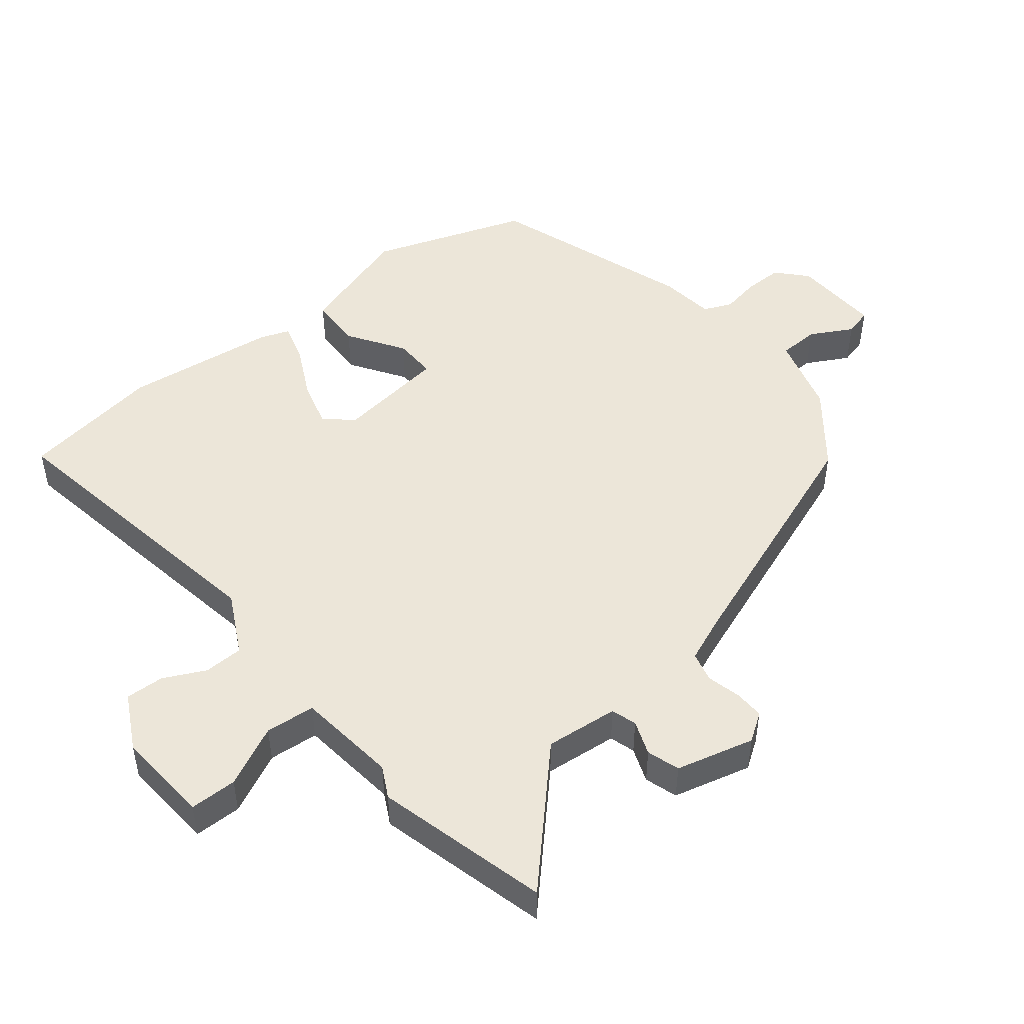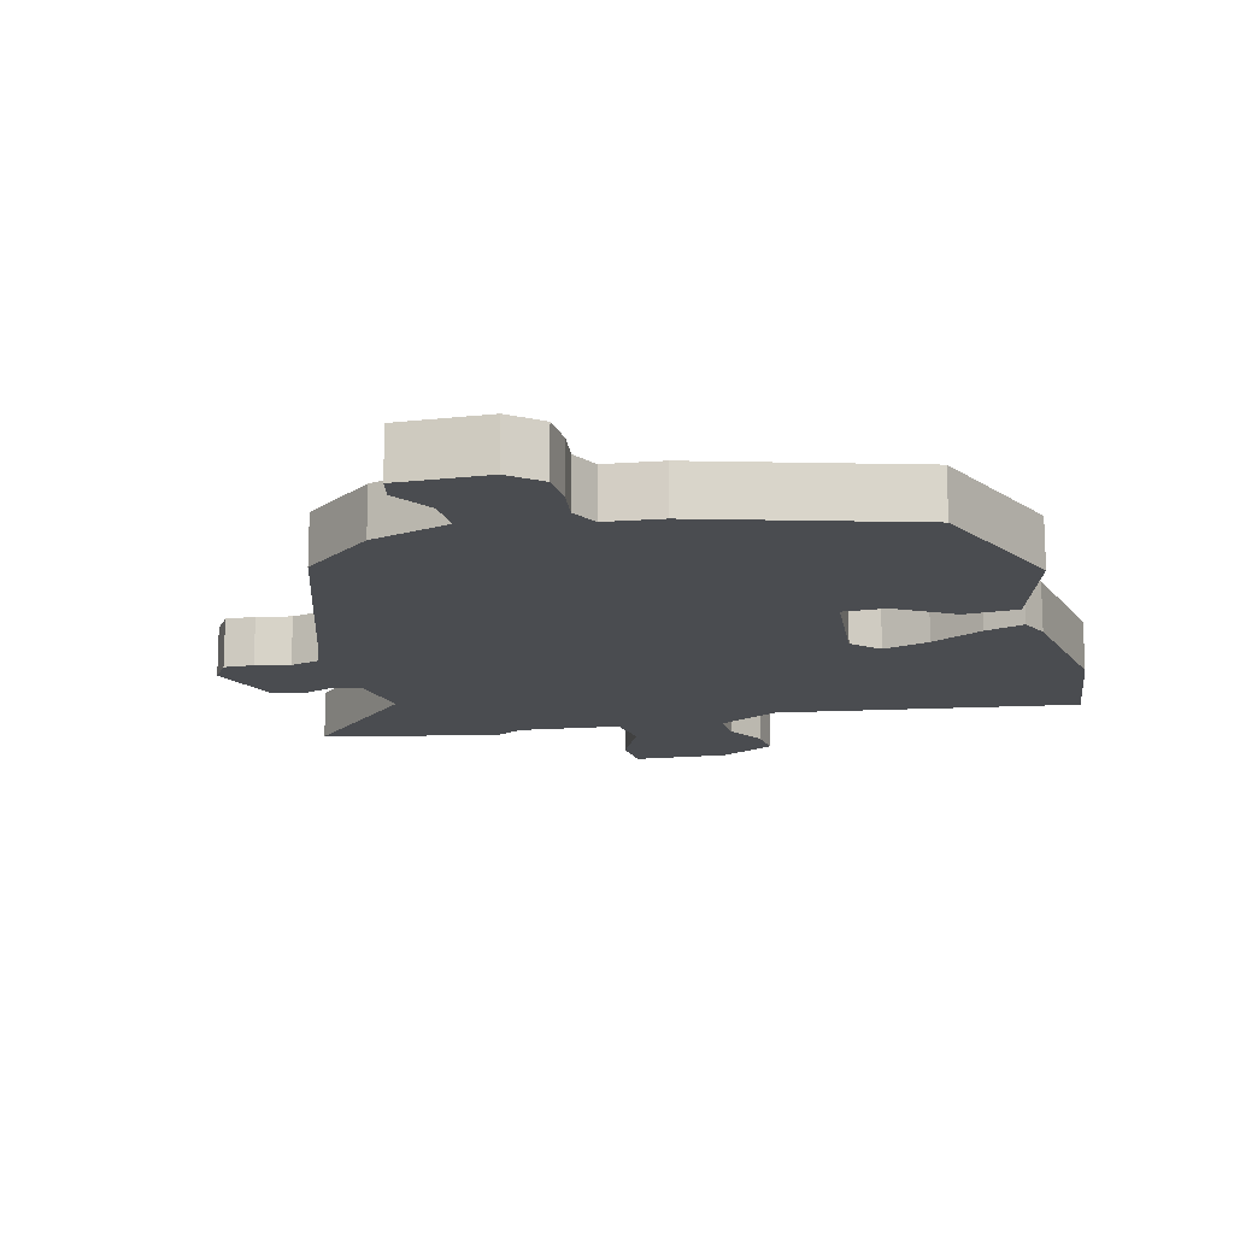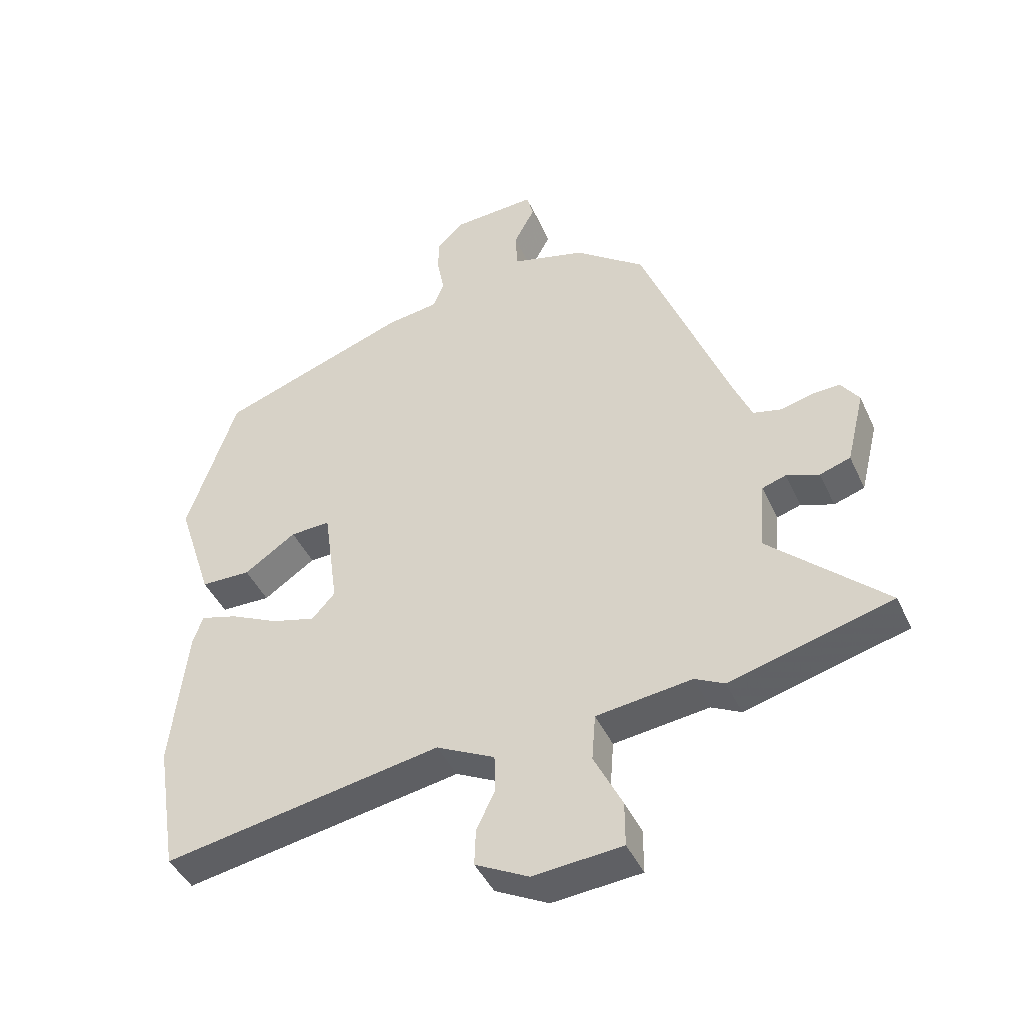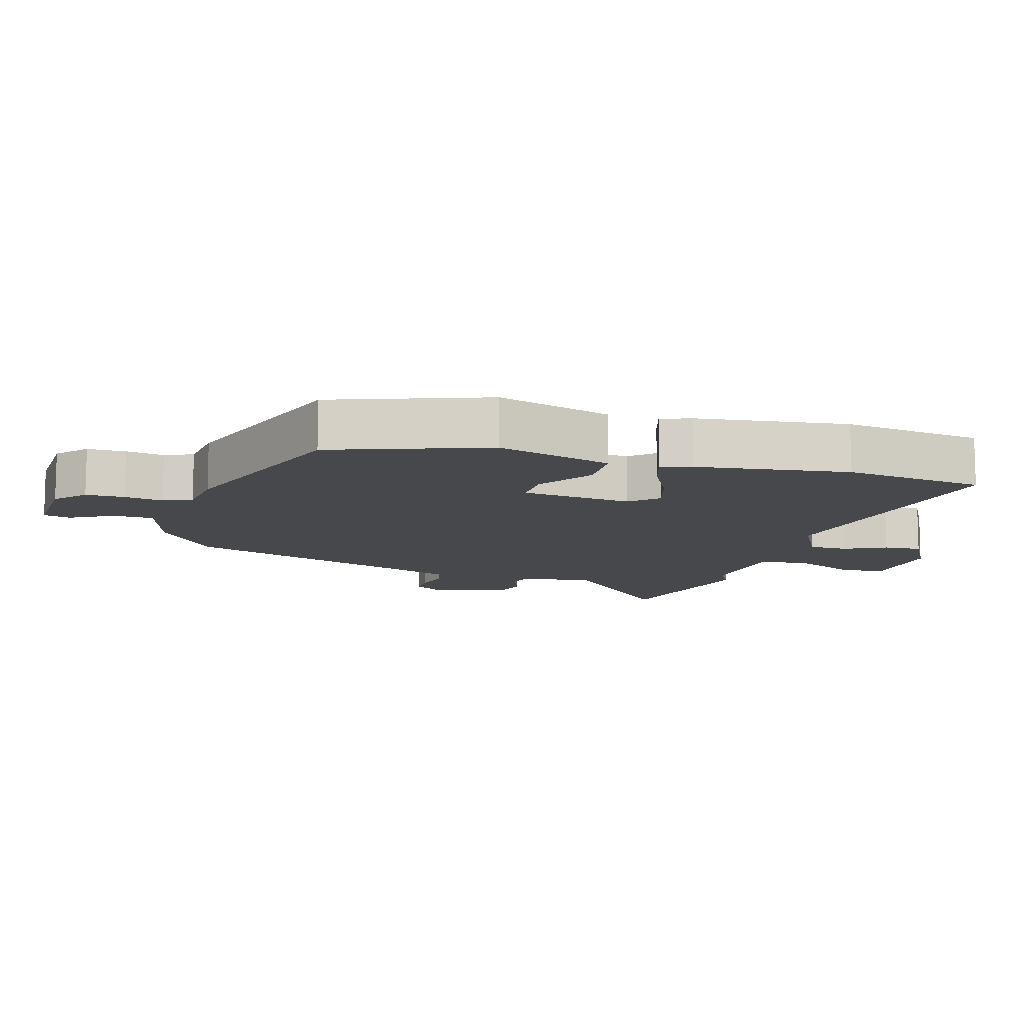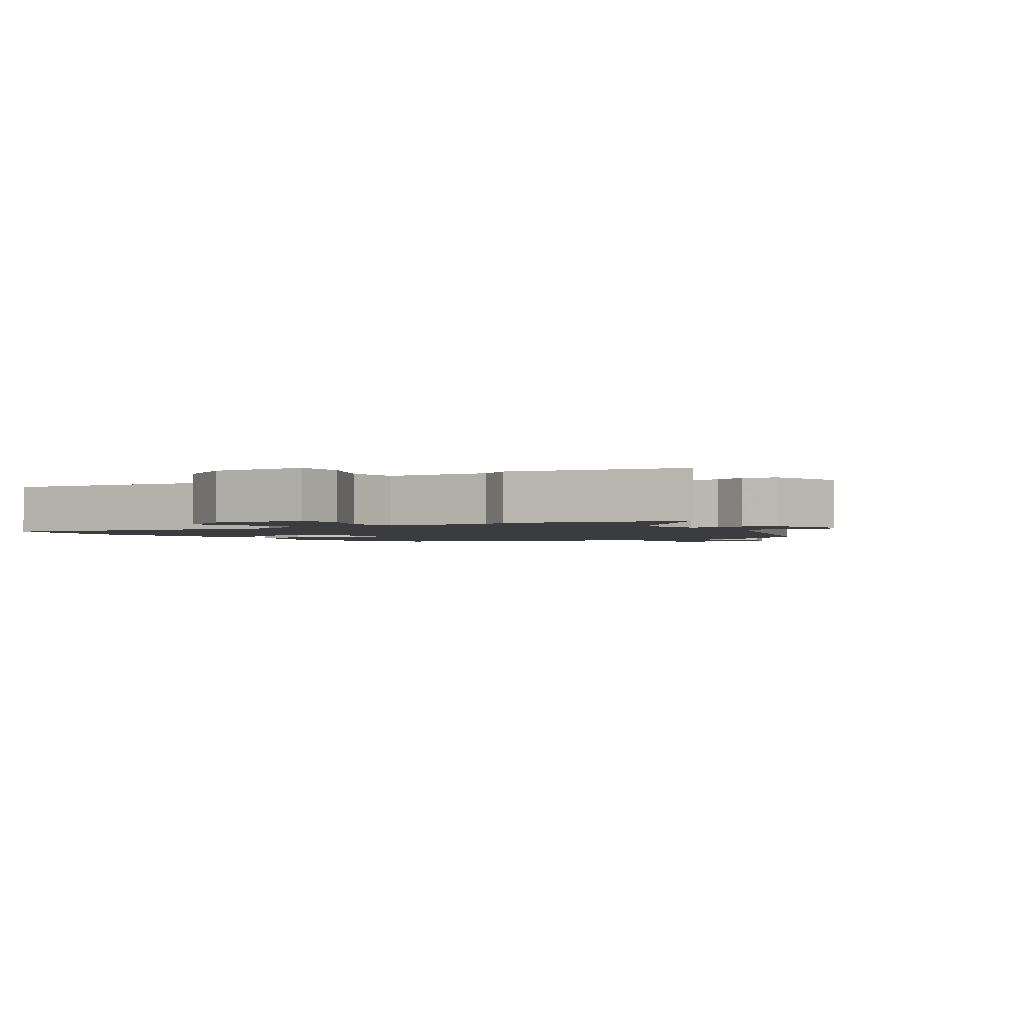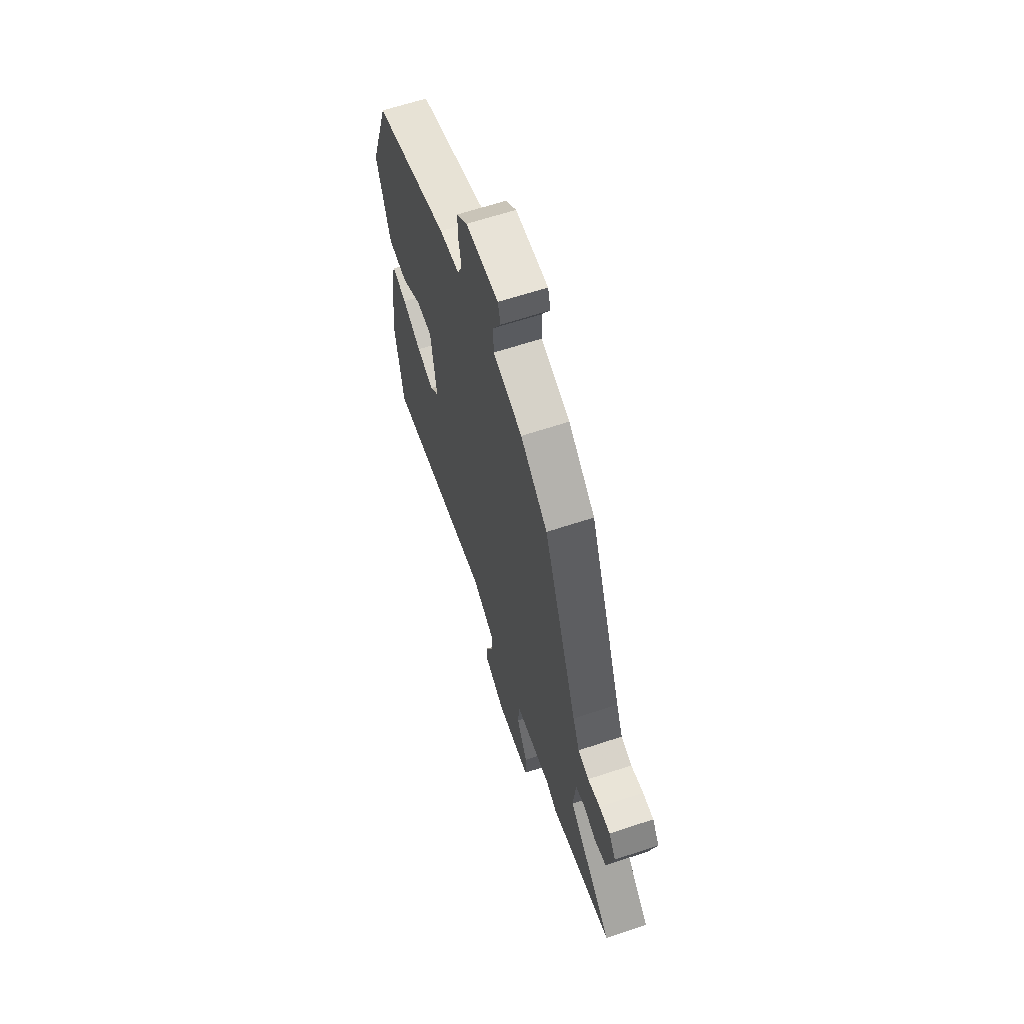
<metadata>
{"format":"obj","ext":"obj","renderer":"f3d","projection":"perspective","resolution":1024,"background":"white","views":[{"elev":48.7,"azim":-128.2,"up":"+Y"},{"elev":-15.0,"azim":16.7,"up":"+Y"},{"elev":-43.9,"azim":-156.4,"up":"+Z"},{"elev":-11.1,"azim":74.6,"up":"+Y"},{"elev":-1.9,"azim":-144.3,"up":"+Y"},{"elev":64.1,"azim":-108.5,"up":"+Z"}]}
</metadata>
<code>
v -0.317 0.07 0.433
v -0.206 0.07 0.519
v -0.087 0.07 0.552
v -0.084 0.07 0.613
v -0.118 0.07 0.677
v -0.107 0.07 0.718
v 0.026 0.07 0.711
v 0.07 0.07 0.67
v 0.069 0.07 0.612
v 0.058 0.07 0.554
v 0.076 0.07 0.511
v 0.158 0.07 0.5
v 0.463 0.07 0.393
v 0.542 0.07 0.159
v 0.486 0.07 -0.014
v 0.406 0.07 -0.016
v 0.323 0.07 0.04
v 0.259 0.07 0.042
v 0.236 0.07 -0.124
v 0.273 0.07 -0.165
v 0.343 0.07 -0.146
v 0.421 0.07 -0.108
v 0.48 0.07 -0.091
v 0.496 0.07 -0.136
v 0.522 0.07 -0.365
v 0.488 0.07 -0.576
v 0.044 0.07 -0.498
v -0.049 0.07 -0.545
v -0.051 0.07 -0.604
v -0.021 0.07 -0.667
v -0.019 0.07 -0.725
v -0.104 0.07 -0.769
v -0.246 0.07 -0.757
v -0.246 0.07 -0.686
v -0.201 0.07 -0.595
v -0.207 0.07 -0.52
v -0.359 0.07 -0.501
v -0.406 0.07 -0.525
v -0.665 0.07 -0.456
v -0.479 0.07 -0.281
v -0.489 0.07 -0.171
v -0.527 0.07 -0.159
v -0.579 0.07 -0.178
v -0.628 0.07 -0.162
v -0.657 0.07 -0.044
v -0.628 0.07 -0.002
v -0.583 0.07 -0.004
v -0.532 0.07 -0.017
v -0.487 0.07 -0.006
v -0.459 0.07 0.061
v -0.317 0 0.433
v -0.206 0 0.519
v -0.087 0 0.552
v -0.084 0 0.613
v -0.118 0 0.677
v -0.107 0 0.718
v 0.026 0 0.711
v 0.07 0 0.67
v 0.069 0 0.612
v 0.058 0 0.554
v 0.076 0 0.511
v 0.158 0 0.5
v 0.463 0 0.393
v 0.542 0 0.159
v 0.486 0 -0.014
v 0.406 0 -0.016
v 0.323 0 0.04
v 0.259 0 0.042
v 0.236 0 -0.124
v 0.273 0 -0.165
v 0.343 0 -0.146
v 0.421 0 -0.108
v 0.48 0 -0.091
v 0.496 0 -0.136
v 0.522 0 -0.365
v 0.488 0 -0.576
v 0.044 0 -0.498
v -0.049 0 -0.545
v -0.051 0 -0.604
v -0.021 0 -0.667
v -0.019 0 -0.725
v -0.104 0 -0.769
v -0.246 0 -0.757
v -0.246 0 -0.686
v -0.201 0 -0.595
v -0.207 0 -0.52
v -0.359 0 -0.501
v -0.406 0 -0.525
v -0.665 0 -0.456
v -0.479 0 -0.281
v -0.489 0 -0.171
v -0.527 0 -0.159
v -0.579 0 -0.178
v -0.628 0 -0.162
v -0.657 0 -0.044
v -0.628 0 -0.002
v -0.583 0 -0.004
v -0.532 0 -0.017
v -0.487 0 -0.006
v -0.459 0 0.061
f 46 47 48
f 45 46 48
f 44 45 48
f 43 44 48
f 42 43 48
f 41 42 48 49
f 40 41 49 50
f 37 38 39 40
f 1 2 3
f 50 1 3
f 40 50 3
f 37 40 3
f 36 37 3
f 33 34 35
f 32 33 35
f 31 32 35
f 30 31 35
f 29 30 35
f 35 36 3
f 29 35 3
f 28 29 3
f 25 26 27
f 24 25 27
f 23 24 27
f 22 23 27
f 21 22 27
f 20 21 27 28
f 15 16 17
f 14 15 17
f 13 14 17
f 12 13 17
f 11 12 17
f 11 17 18
f 10 11 18 19
f 8 9 10
f 7 8 10
f 6 7 10
f 5 6 10
f 4 5 10
f 3 4 10 19
f 19 20 28
f 3 19 28
f 98 97 96
f 98 96 95
f 98 95 94
f 98 94 93
f 98 93 92
f 99 98 92 91
f 100 99 91 90
f 90 89 88 87
f 53 52 51
f 53 51 100
f 53 100 90
f 53 90 87
f 53 87 86
f 85 84 83
f 85 83 82
f 85 82 81
f 85 81 80
f 85 80 79
f 53 86 85
f 53 85 79
f 53 79 78
f 77 76 75
f 77 75 74
f 77 74 73
f 77 73 72
f 77 72 71
f 78 77 71 70
f 67 66 65
f 67 65 64
f 67 64 63
f 67 63 62
f 67 62 61
f 68 67 61
f 69 68 61 60
f 60 59 58
f 60 58 57
f 60 57 56
f 60 56 55
f 60 55 54
f 69 60 54 53
f 78 70 69
f 78 69 53
f 1 51 52 2
f 2 52 53 3
f 3 53 54 4
f 4 54 55 5
f 5 55 56 6
f 6 56 57 7
f 7 57 58 8
f 8 58 59 9
f 9 59 60 10
f 10 60 61 11
f 11 61 62 12
f 12 62 63 13
f 13 63 64 14
f 14 64 65 15
f 15 65 66 16
f 16 66 67 17
f 17 67 68 18
f 18 68 69 19
f 19 69 70 20
f 20 70 71 21
f 21 71 72 22
f 22 72 73 23
f 23 73 74 24
f 24 74 75 25
f 25 75 76 26
f 26 76 77 27
f 27 77 78 28
f 28 78 79 29
f 29 79 80 30
f 30 80 81 31
f 31 81 82 32
f 32 82 83 33
f 33 83 84 34
f 34 84 85 35
f 35 85 86 36
f 36 86 87 37
f 37 87 88 38
f 38 88 89 39
f 39 89 90 40
f 40 90 91 41
f 41 91 92 42
f 42 92 93 43
f 43 93 94 44
f 44 94 95 45
f 45 95 96 46
f 46 96 97 47
f 47 97 98 48
f 48 98 99 49
f 49 99 100 50
f 50 100 51 1

</code>
